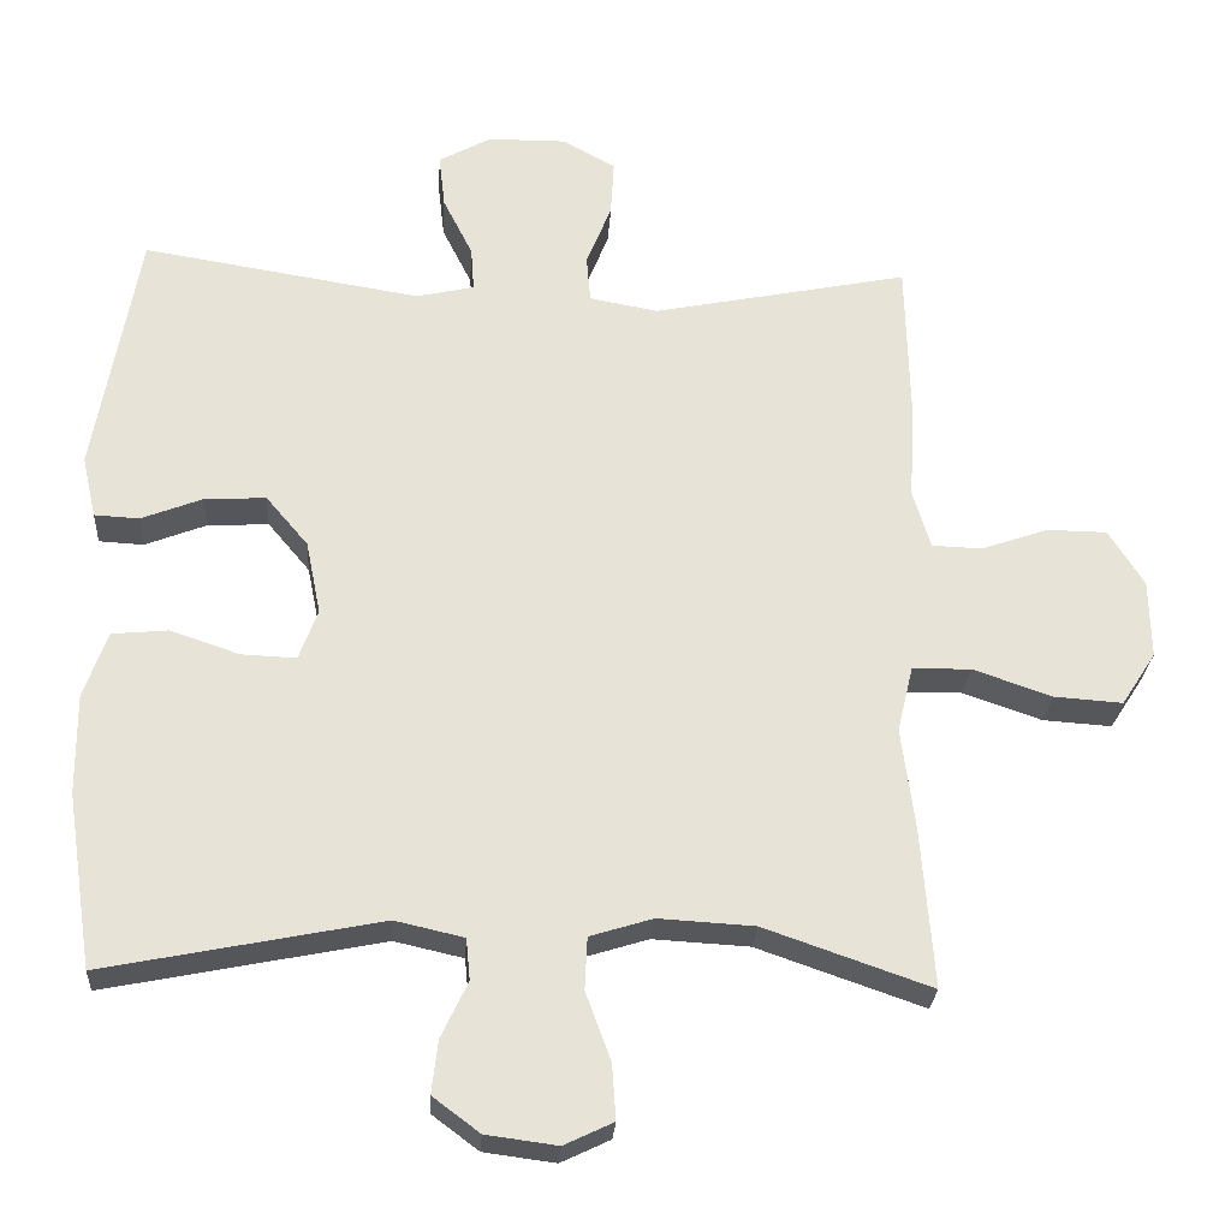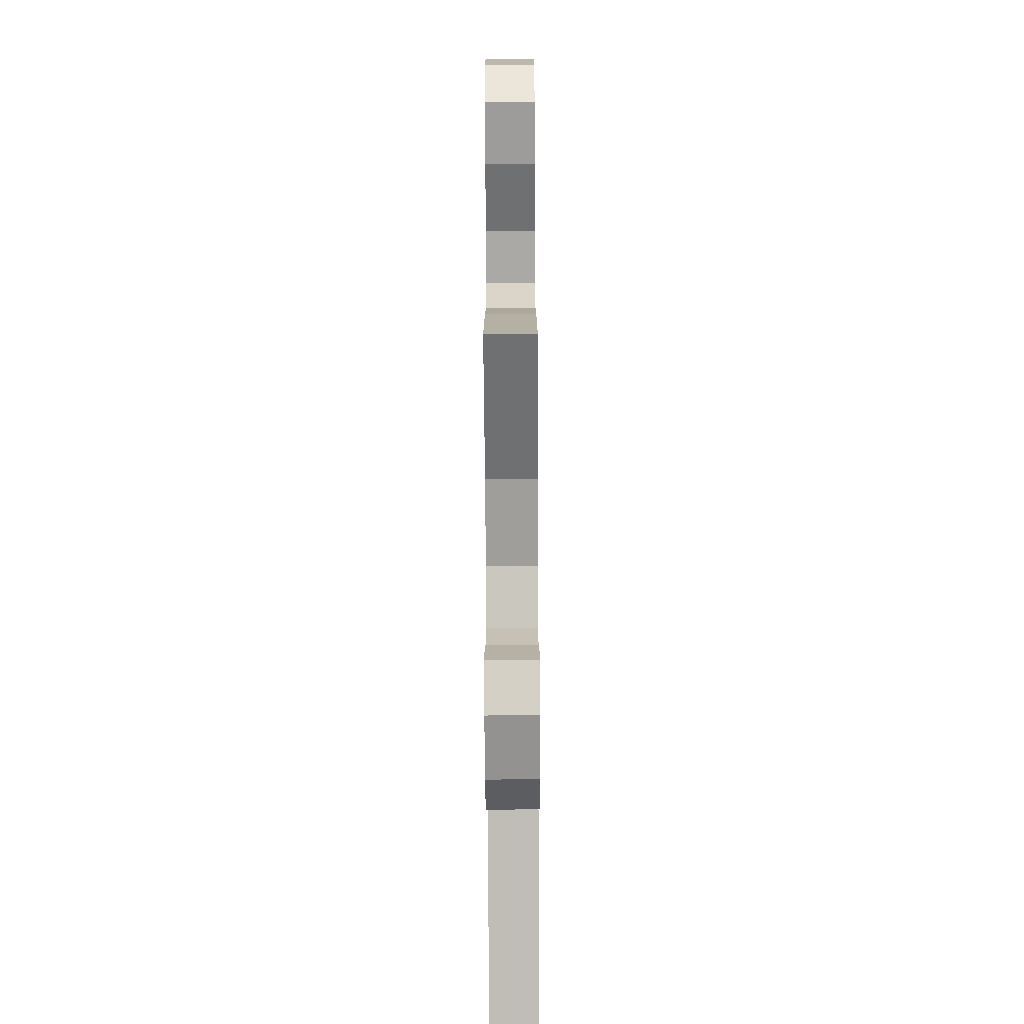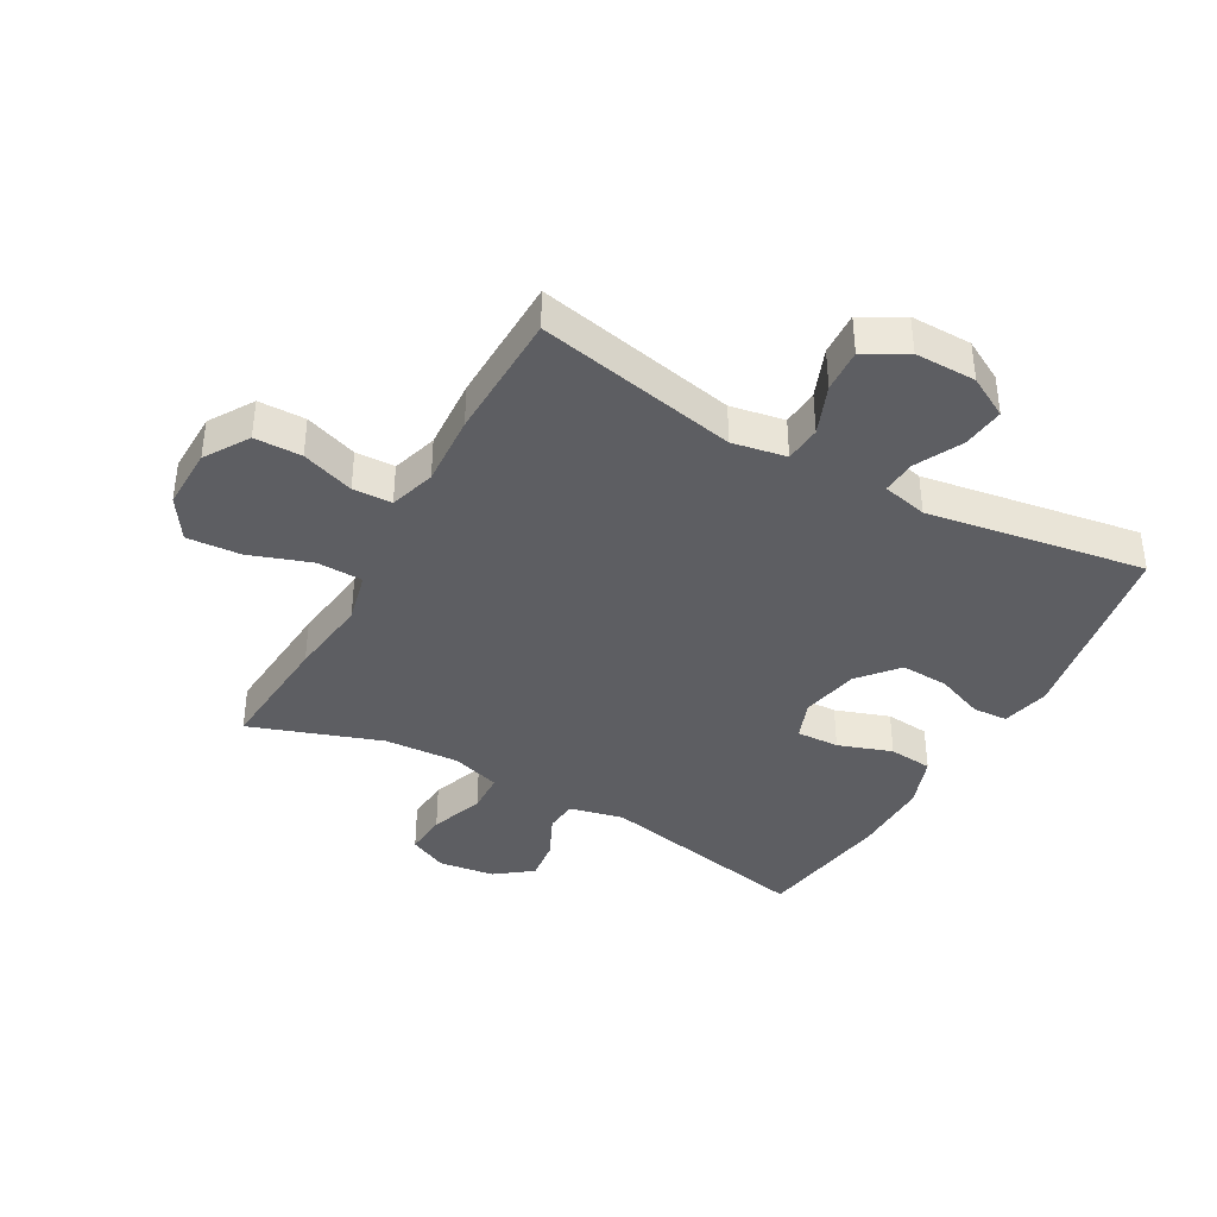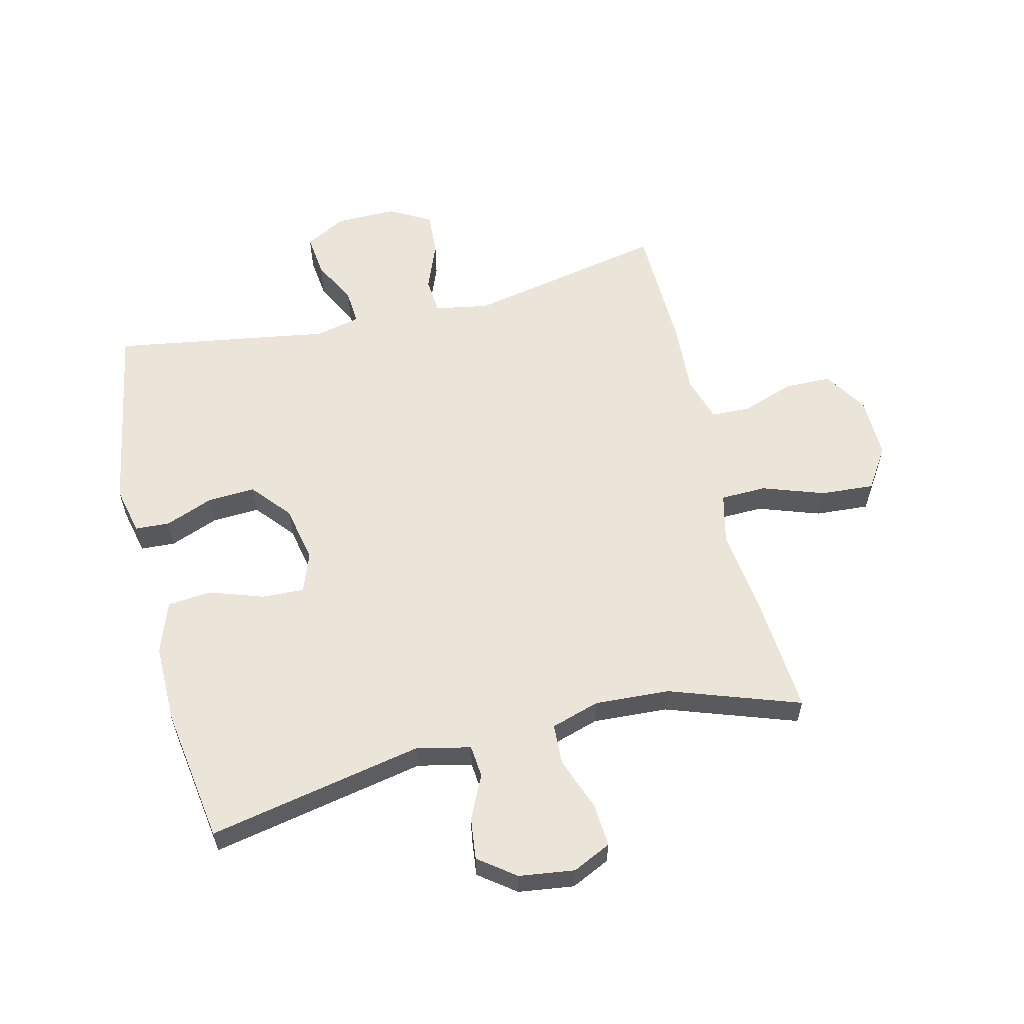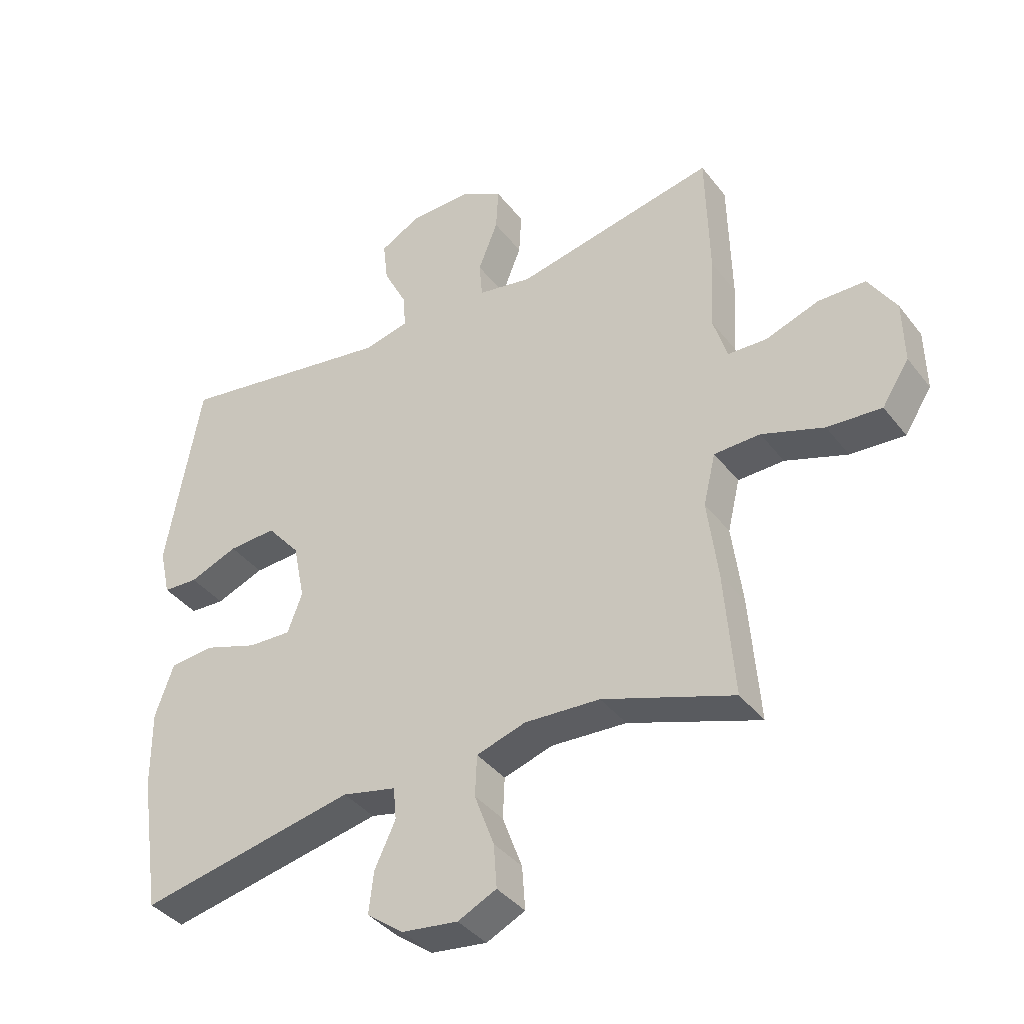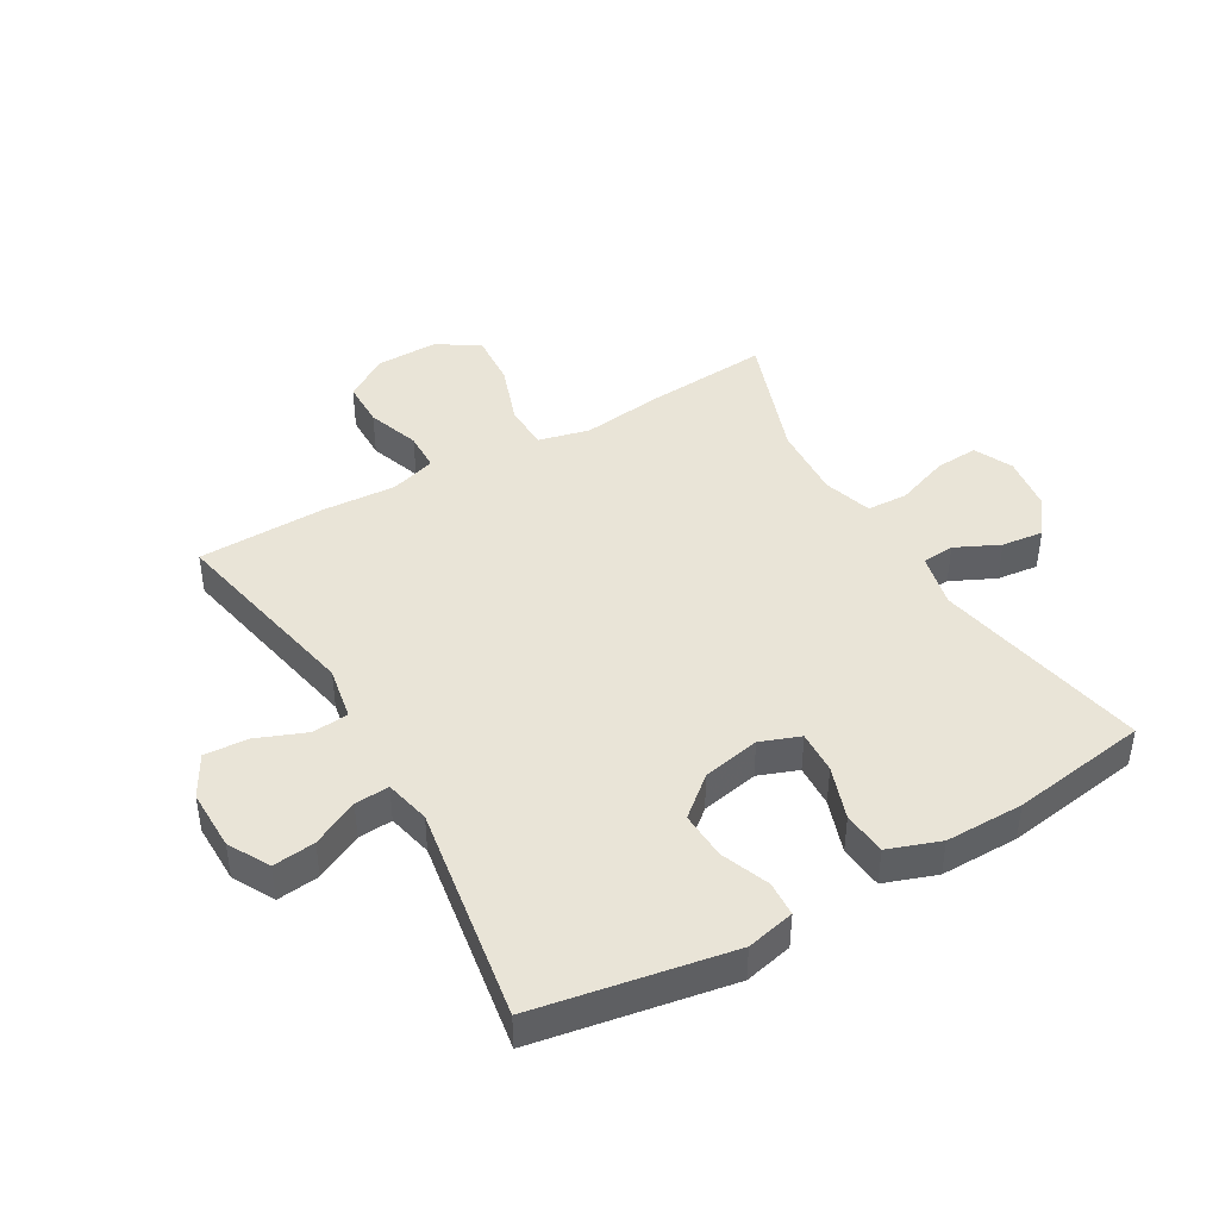
<metadata>
{"format":"obj","ext":"obj","renderer":"f3d","projection":"perspective","resolution":1024,"background":"white","views":[{"elev":-26.7,"azim":176.3,"up":"+Z"},{"elev":-74.0,"azim":-89.7,"up":"+Z"},{"elev":-39.2,"azim":-29.2,"up":"+Y"},{"elev":58.7,"azim":166.4,"up":"+Y"},{"elev":-38.7,"azim":-146.6,"up":"+Z"},{"elev":43.3,"azim":60.0,"up":"+Y"}]}
</metadata>
<code>
v 0.5 0.07 -0.5
v 0.147 0.07 -0.429
v 0.059 0.07 -0.449
v 0.054 0.07 -0.502
v 0.088 0.07 -0.574
v 0.096 0.07 -0.642
v 0.036 0.07 -0.687
v -0.055 0.07 -0.699
v -0.118 0.07 -0.669
v -0.113 0.07 -0.598
v -0.081 0.07 -0.511
v -0.084 0.07 -0.444
v -0.164 0.07 -0.419
v -0.287 0.07 -0.426
v -0.5 0.07 -0.5
v -0.484 0.07 -0.295
v -0.467 0.07 -0.164
v -0.487 0.07 -0.08
v -0.562 0.07 -0.078
v -0.663 0.07 -0.113
v -0.751 0.07 -0.119
v -0.795 0.07 -0.051
v -0.793 0.07 0.05
v -0.748 0.07 0.122
v -0.671 0.07 0.123
v -0.585 0.07 0.093
v -0.521 0.07 0.095
v -0.498 0.07 0.17
v -0.505 0.07 0.288
v -0.5 0.07 0.5
v -0.172 0.07 0.433
v -0.084 0.07 0.449
v -0.079 0.07 0.509
v -0.111 0.07 0.59
v -0.115 0.07 0.661
v -0.047 0.07 0.699
v 0.053 0.07 0.698
v 0.12 0.07 0.661
v 0.112 0.07 0.592
v 0.074 0.07 0.516
v 0.07 0.07 0.46
v 0.144 0.07 0.443
v 0.5 0.07 0.5
v 0.556 0.07 0.181
v 0.538 0.07 0.102
v 0.481 0.07 0.099
v 0.402 0.07 0.13
v 0.324 0.07 0.134
v 0.27 0.07 0.07
v 0.251 0.07 -0.024
v 0.275 0.07 -0.089
v 0.345 0.07 -0.086
v 0.433 0.07 -0.056
v 0.505 0.07 -0.063
v 0.535 0.07 -0.148
v 0.534 0.07 -0.276
v 0.5 0 -0.5
v 0.147 0 -0.429
v 0.059 0 -0.449
v 0.054 0 -0.502
v 0.088 0 -0.574
v 0.096 0 -0.642
v 0.036 0 -0.687
v -0.055 0 -0.699
v -0.118 0 -0.669
v -0.113 0 -0.598
v -0.081 0 -0.511
v -0.084 0 -0.444
v -0.164 0 -0.419
v -0.287 0 -0.426
v -0.5 0 -0.5
v -0.484 0 -0.295
v -0.467 0 -0.164
v -0.487 0 -0.08
v -0.562 0 -0.078
v -0.663 0 -0.113
v -0.751 0 -0.119
v -0.795 0 -0.051
v -0.793 0 0.05
v -0.748 0 0.122
v -0.671 0 0.123
v -0.585 0 0.093
v -0.521 0 0.095
v -0.498 0 0.17
v -0.505 0 0.288
v -0.5 0 0.5
v -0.172 0 0.433
v -0.084 0 0.449
v -0.079 0 0.509
v -0.111 0 0.59
v -0.115 0 0.661
v -0.047 0 0.699
v 0.053 0 0.698
v 0.12 0 0.661
v 0.112 0 0.592
v 0.074 0 0.516
v 0.07 0 0.46
v 0.144 0 0.443
v 0.5 0 0.5
v 0.556 0 0.181
v 0.538 0 0.102
v 0.481 0 0.099
v 0.402 0 0.13
v 0.324 0 0.134
v 0.27 0 0.07
v 0.251 0 -0.024
v 0.275 0 -0.089
v 0.345 0 -0.086
v 0.433 0 -0.056
v 0.505 0 -0.063
v 0.535 0 -0.148
v 0.534 0 -0.276
f 55 56 1 2
f 52 53 54 55
f 51 52 55 2
f 50 51 2 3
f 49 50 3
f 44 45 46 47
f 42 43 44 47
f 41 42 47 48
f 37 38 39 40
f 37 40 41
f 36 37 41
f 33 34 35 36
f 32 33 36 41
f 31 32 41 48
f 28 29 30 31
f 27 28 31 48
f 23 24 25 26
f 23 26 27
f 19 20 21 22
f 18 19 22 23
f 14 15 16 17
f 13 14 17 18
f 12 13 18
f 8 9 10 11
f 8 11 12
f 7 8 12
f 4 5 6 7
f 3 4 7 12
f 49 3 12 18
f 27 48 49
f 18 23 27 49
f 58 57 112 111
f 111 110 109 108
f 58 111 108 107
f 59 58 107 106
f 59 106 105
f 103 102 101 100
f 103 100 99 98
f 104 103 98 97
f 96 95 94 93
f 97 96 93
f 97 93 92
f 92 91 90 89
f 97 92 89 88
f 104 97 88 87
f 87 86 85 84
f 104 87 84 83
f 82 81 80 79
f 83 82 79
f 78 77 76 75
f 79 78 75 74
f 73 72 71 70
f 74 73 70 69
f 74 69 68
f 67 66 65 64
f 68 67 64
f 68 64 63
f 63 62 61 60
f 68 63 60 59
f 74 68 59 105
f 105 104 83
f 105 83 79 74
f 1 57 58 2
f 2 58 59 3
f 3 59 60 4
f 4 60 61 5
f 5 61 62 6
f 6 62 63 7
f 7 63 64 8
f 8 64 65 9
f 9 65 66 10
f 10 66 67 11
f 11 67 68 12
f 12 68 69 13
f 13 69 70 14
f 14 70 71 15
f 15 71 72 16
f 16 72 73 17
f 17 73 74 18
f 18 74 75 19
f 19 75 76 20
f 20 76 77 21
f 21 77 78 22
f 22 78 79 23
f 23 79 80 24
f 24 80 81 25
f 25 81 82 26
f 26 82 83 27
f 27 83 84 28
f 28 84 85 29
f 29 85 86 30
f 30 86 87 31
f 31 87 88 32
f 32 88 89 33
f 33 89 90 34
f 34 90 91 35
f 35 91 92 36
f 36 92 93 37
f 37 93 94 38
f 38 94 95 39
f 39 95 96 40
f 40 96 97 41
f 41 97 98 42
f 42 98 99 43
f 43 99 100 44
f 44 100 101 45
f 45 101 102 46
f 46 102 103 47
f 47 103 104 48
f 48 104 105 49
f 49 105 106 50
f 50 106 107 51
f 51 107 108 52
f 52 108 109 53
f 53 109 110 54
f 54 110 111 55
f 55 111 112 56
f 56 112 57 1

</code>
